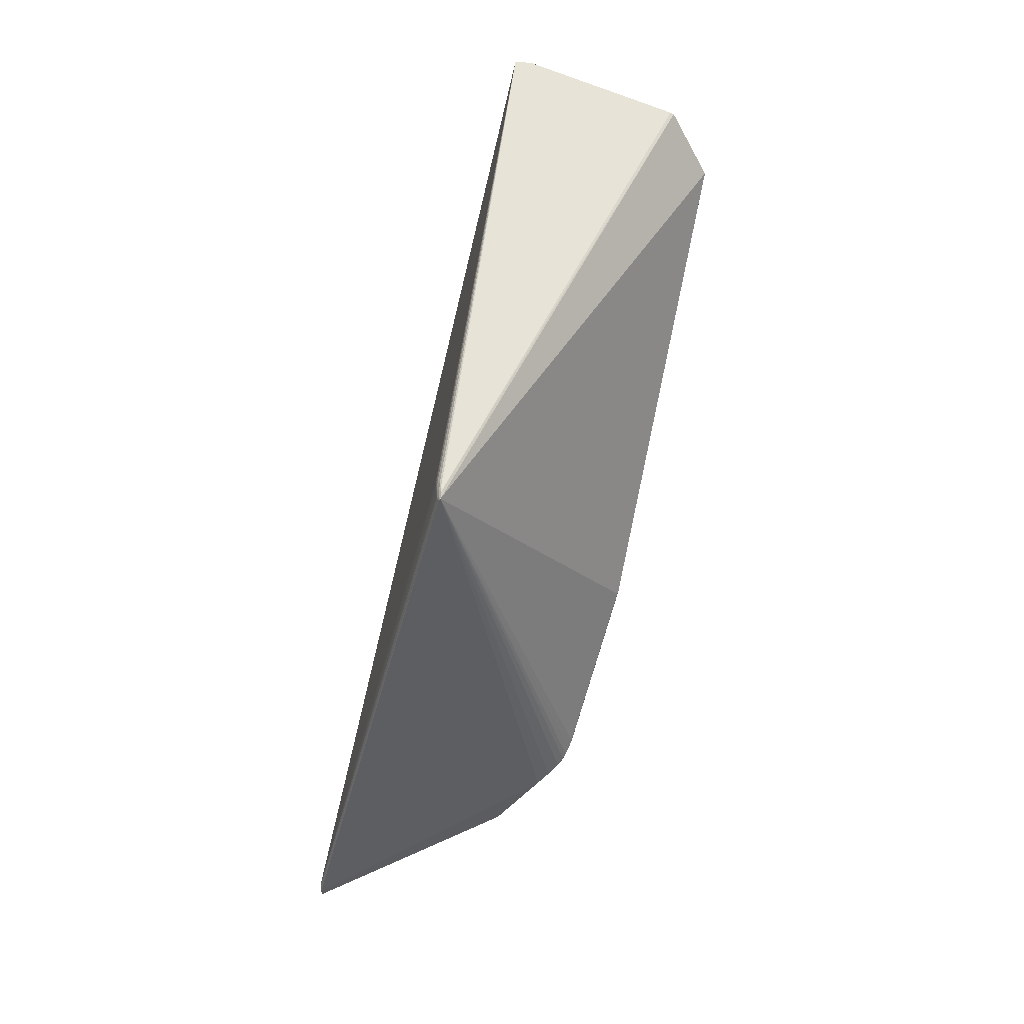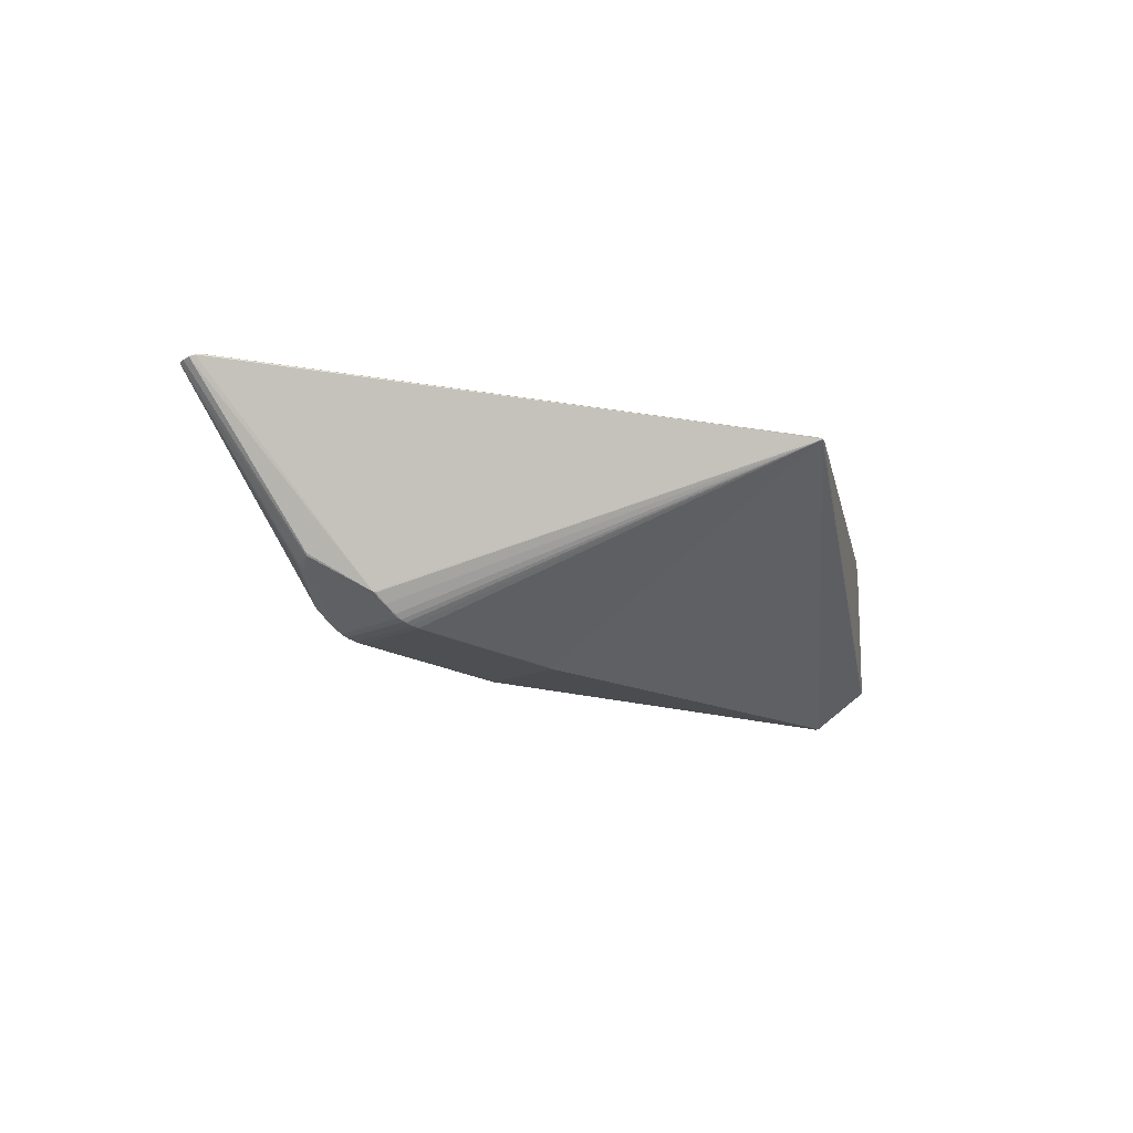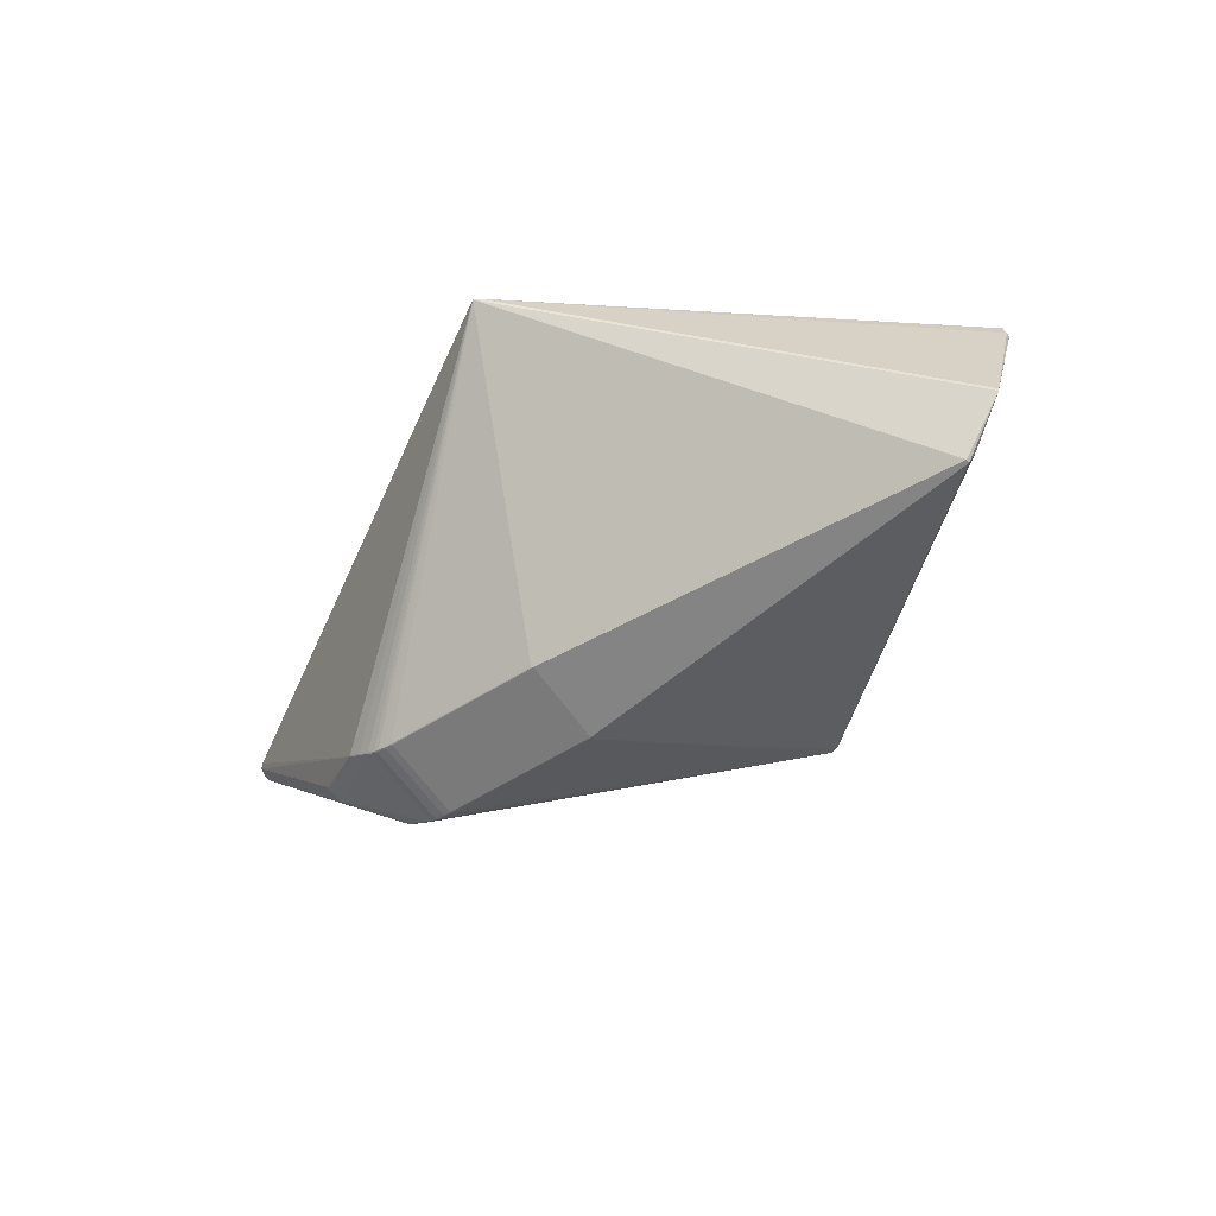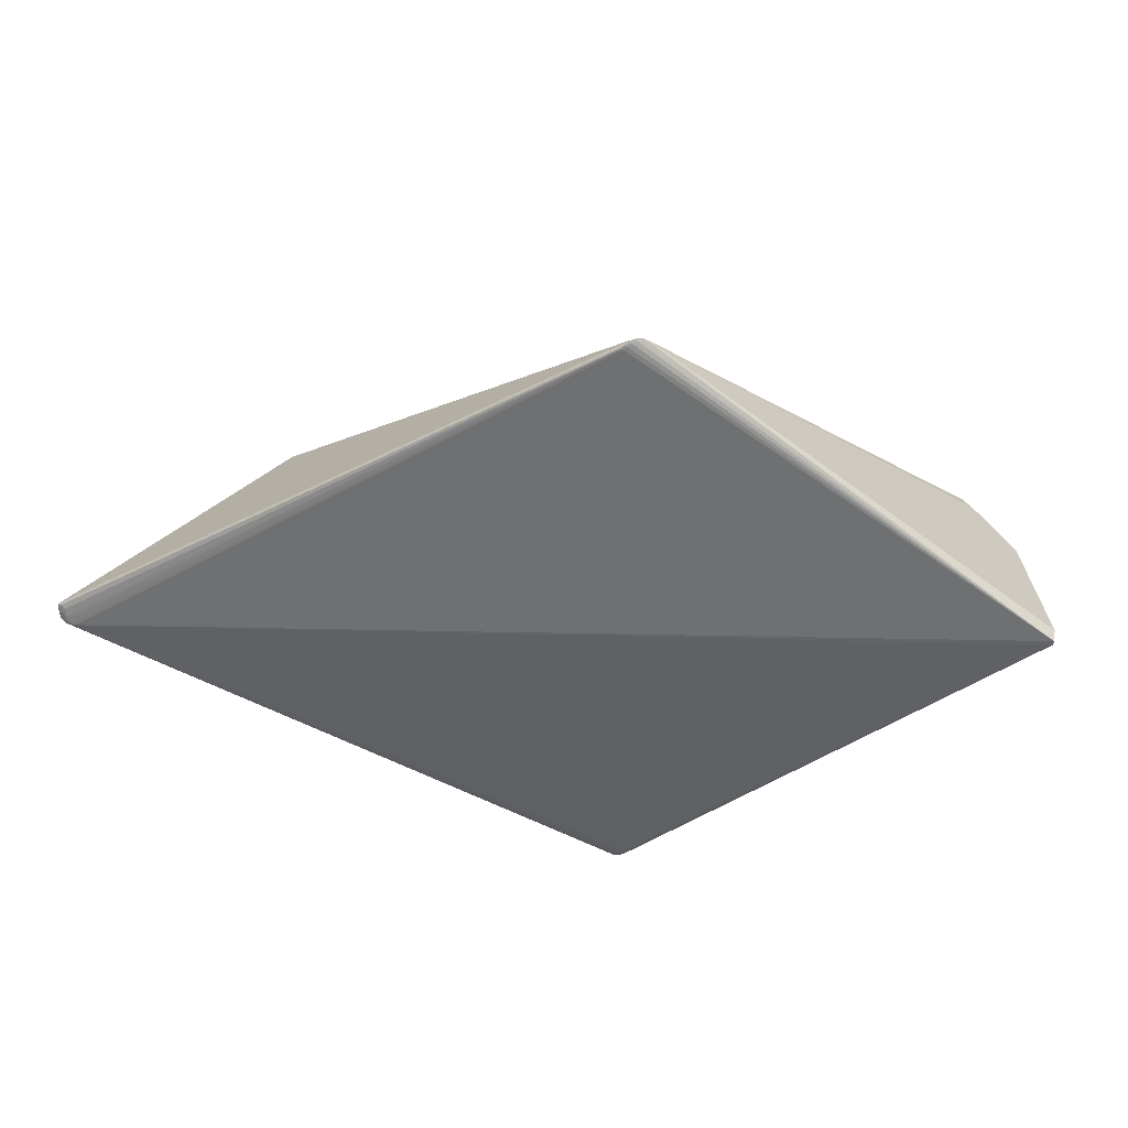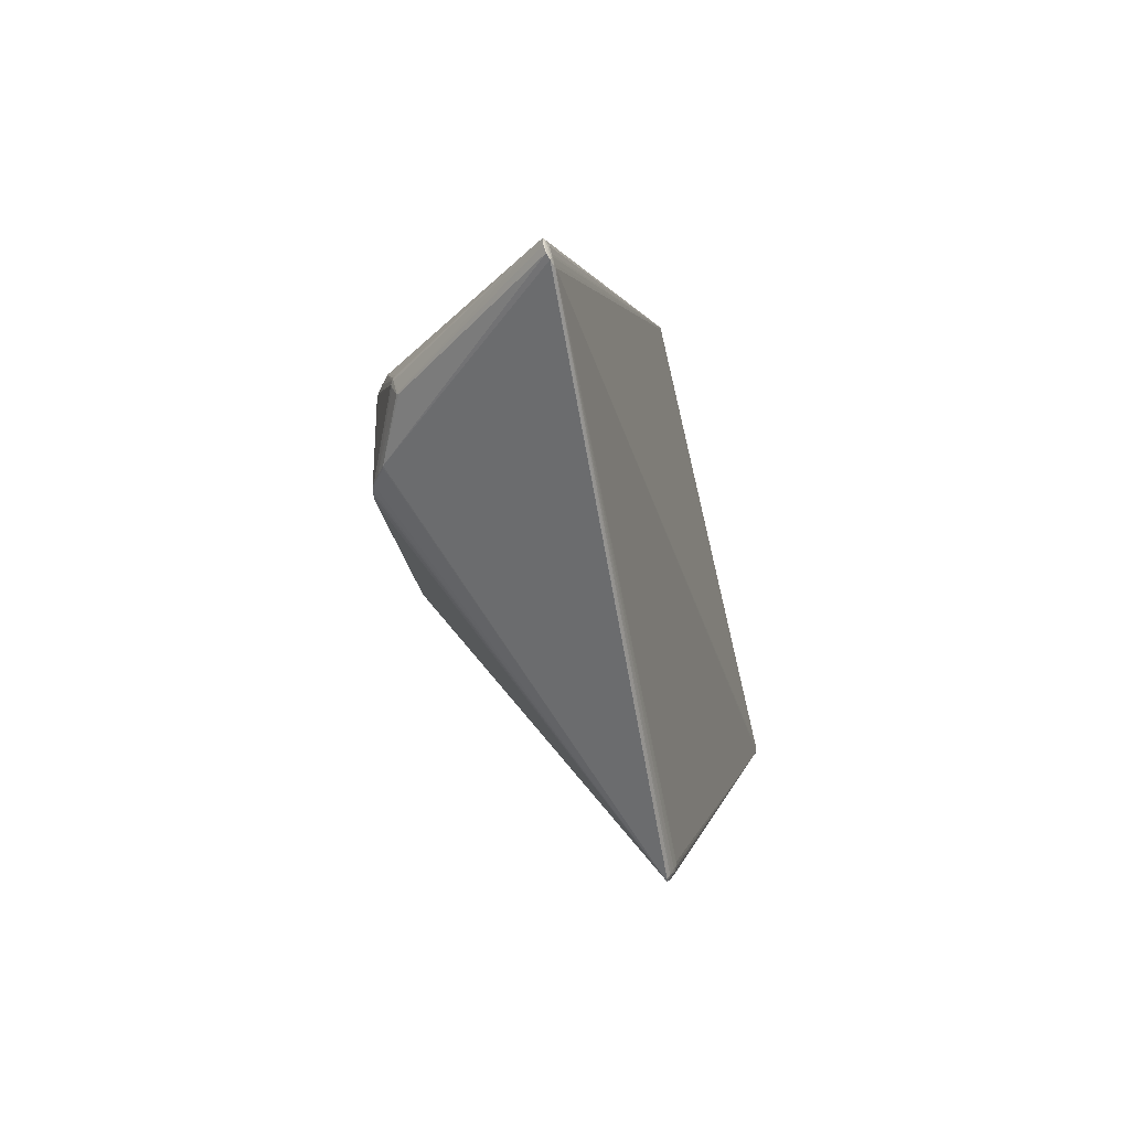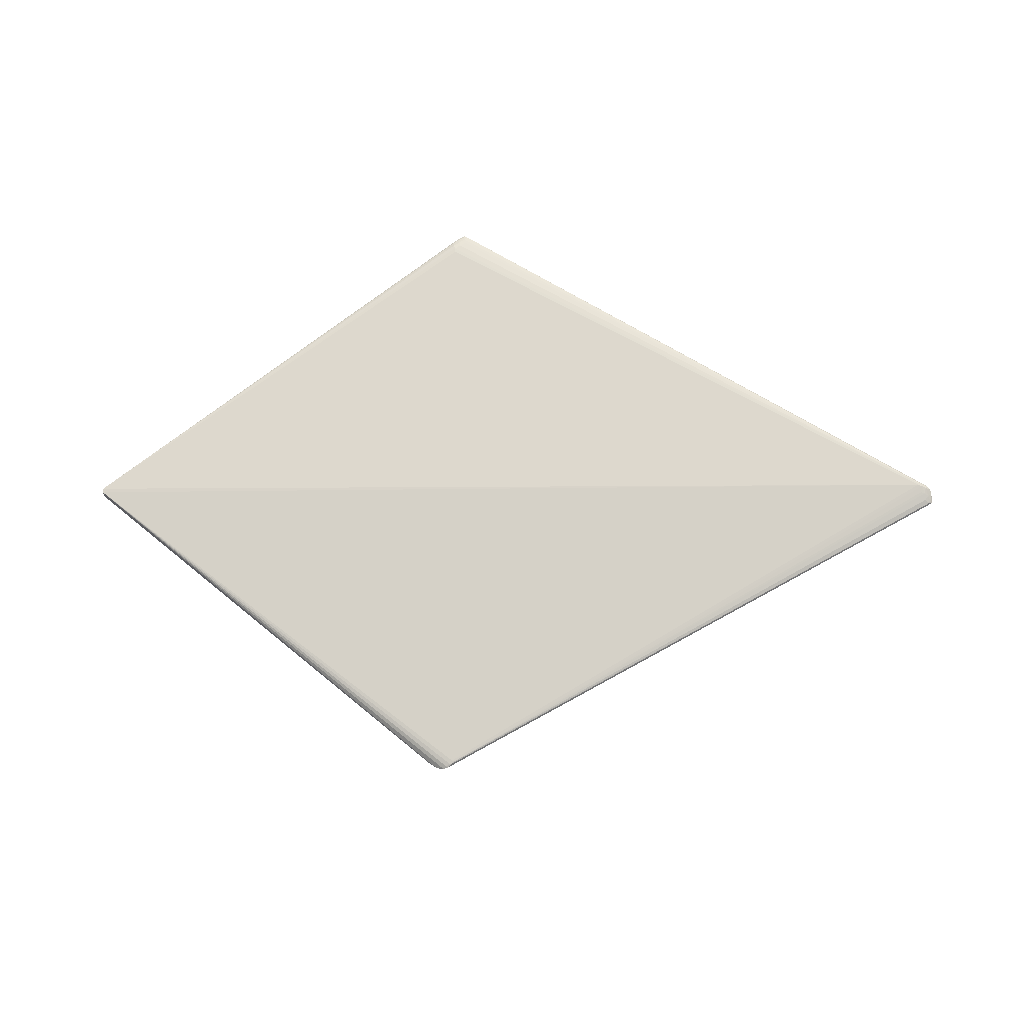
<metadata>
{"format":"obj","ext":"obj","renderer":"f3d","projection":"perspective","resolution":1024,"background":"white","views":[{"elev":-78.7,"azim":-100.5,"up":"+Z"},{"elev":-14.1,"azim":139.7,"up":"+Y"},{"elev":-62.2,"azim":-145.0,"up":"+Y"},{"elev":38.1,"azim":-174.5,"up":"+Z"},{"elev":-30.7,"azim":107.2,"up":"+Z"},{"elev":74.7,"azim":1.1,"up":"+Y"}]}
</metadata>
<code>
v 0.2519 -0.04209 -0.01712
v 0.2541 -0.03934 -0.01559
v 0.1775 -0.08751 0.05286
v 0.1797 -0.08699 0.05077
v 0.1677 -0.09543 0.05083
v 0.1604 -0.09964 0.05143
v 0.1507 -0.1031 0.05251
v 0.1093 -0.1086 0.05317
v 0.1529 -0.1028 -0.04997
v 0.1088 -0.1087 -0.05213
v -0.1755 0.1002 0.3277
v -0.1863 0.09859 -0.3218
v -0.179 0.09873 0.3309
v 0.3842 0.1484 -0.004448
v -0.1741 0.09538 -0.3354
v -0.1872 0.09732 -0.3265
v -0.5832 -0.08129 -0.02175
v -0.5822 -0.08501 -0.02143
v 0.2531 -0.03957 -0.01847
v 0.246 -0.04947 -0.004757
v 0.2452 -0.05087 -0.0003659
v 0.2472 -0.04888 0.002584
v 0.2466 -0.04831 0.005435
v 0.2493 -0.0468 0.0003519
v 0.2472 -0.04553 0.008052
v -0.6081 0.07944 0.00529
v -0.606 0.0962 0.005258
v -0.5249 -0.1337 0.005242
v -0.5342 -0.1214 0.005263
v 0.1902 -0.07729 0.05311
v 0.1927 -0.07676 0.05182
v 0.1795 -0.08687 0.05189
v 0.1644 -0.09594 0.05324
v 0.1675 -0.09524 0.05195
v 0.1567 -0.1009 0.05249
v 0.1533 -0.1027 0.05062
v 0.1422 -0.1042 0.05334
v 0.1424 -0.1052 0.05207
v 0.1424 -0.1054 0.05039
v 0.1333 -0.1061 0.05307
v 0.1334 -0.1067 0.05211
v 0.1334 -0.107 0.05099
v -0.04555 -0.1251 0.05269
v -0.04765 -0.1258 0.05159
v 0.1898 -0.07744 -0.05283
v 0.1922 -0.0769 -0.05157
v 0.1771 -0.08766 -0.05245
v 0.1671 -0.09538 -0.05144
v 0.1791 -0.08701 -0.0515
v 0.1793 -0.08713 -0.05038
v 0.164 -0.09609 -0.0527
v 0.16 -0.09979 -0.05084
v 0.1672 -0.09557 -0.05032
v 0.1503 -0.1032 -0.05184
v 0.1563 -0.101 -0.05186
v 0.1417 -0.1043 -0.05259
v 0.1419 -0.1054 -0.05132
v 0.142 -0.1055 -0.04964
v 0.1329 -0.1063 -0.05224
v 0.1329 -0.1069 -0.05128
v 0.133 -0.1071 -0.05016
v -0.04598 -0.1253 -0.05032
v -0.04807 -0.126 -0.04919
v -0.6081 0.07944 0.0007308
v -0.6061 0.09619 0.0006988
v -0.5249 -0.1337 0.0006825
v -0.1696 0.101 0.3256
v -0.172 0.1011 0.3245
v 0.3748 0.149 -0.01049
v 0.375 0.1493 -0.007888
v -0.1854 0.09926 -0.3171
v -0.1821 0.09626 0.3337
v -0.1972 0.09042 0.328
v -0.1778 0.09774 0.3331
v -0.1845 0.09416 0.3342
v -0.191 0.09207 0.332
v 0.3872 0.1462 0.00494
v 0.3902 0.1439 0.01104
v 0.3885 0.1466 -0.003368
v 0.3907 0.145 0.002517
v 0.3788 0.1481 0.0009052
v 0.388 0.144 0.01339
v 0.3918 0.1424 0.01292
v 0.3903 0.1453 -0.002681
v 0.3857 0.1474 -0.006875
v 0.3919 0.1435 0.005445
v -0.1757 0.09326 -0.3393
v -0.1806 0.09661 -0.331
v -0.1877 0.09508 -0.3308
v -0.1823 0.09429 -0.335
v -0.1798 0.09788 -0.3263
v -0.1723 0.09278 -0.3403
v -0.1747 0.09173 -0.3415
v -0.1868 0.09327 -0.3333
v -0.1814 0.09223 -0.3379
v -0.1731 0.1001 0.3288
v 0.3839 0.146 0.00984
v 0.3796 0.1492 -0.006411
v 0.383 0.1477 0.002227
v 0.3794 0.1488 -0.009009
v -0.1732 0.0966 -0.3307
f 18 93 66
f 26 65 64
f 17 26 64
f 18 26 17
f 65 70 71
f 73 26 18
f 18 29 73
f 28 73 29
f 28 18 66
f 28 29 18
f 27 70 65
f 27 68 70
f 65 26 27
f 26 73 27
f 69 71 70
f 80 83 86
f 93 54 56
f 10 62 93
f 93 59 10
f 10 59 62
f 86 83 2
f 2 1 86
f 65 71 12
f 12 16 65
f 71 69 12
f 76 27 73
f 73 28 76
f 83 80 78
f 57 56 54
f 57 59 93
f 93 56 57
f 66 93 63
f 93 62 63
f 72 13 27
f 72 76 75
f 27 76 72
f 68 96 67
f 97 99 67
f 67 99 81
f 70 68 67
f 68 27 11
f 11 96 68
f 27 13 11
f 13 96 11
f 1 46 19
f 65 16 89
f 89 94 65
f 16 90 89
f 64 65 95
f 65 94 95
f 95 17 64
f 93 18 95
f 18 17 95
f 94 89 95
f 95 89 90
f 43 76 28
f 75 76 43
f 81 99 98
f 70 67 98
f 98 67 81
f 99 14 98
f 92 15 69
f 92 46 93
f 85 46 92
f 16 12 91
f 91 12 69
f 82 96 83
f 83 78 82
f 97 67 82
f 82 67 96
f 83 96 74
f 74 96 13
f 13 72 74
f 74 72 75
f 86 1 84
f 1 19 84
f 84 80 86
f 84 19 46
f 84 46 85
f 9 57 54
f 93 51 55
f 55 54 93
f 55 9 54
f 47 51 93
f 1 2 24
f 24 2 83
f 83 22 24
f 1 24 21
f 21 24 22
f 87 92 93
f 15 92 87
f 93 95 87
f 87 95 90
f 44 43 28
f 44 28 66
f 66 63 44
f 41 43 44
f 63 61 44
f 40 43 41
f 77 14 99
f 77 99 97
f 77 78 80
f 97 82 77
f 77 82 78
f 100 69 70
f 70 98 100
f 85 92 100
f 100 92 69
f 100 14 85
f 100 98 14
f 16 91 88
f 88 91 15
f 88 90 16
f 15 87 88
f 88 87 90
f 69 15 101
f 101 91 69
f 15 91 101
f 58 61 57
f 57 9 58
f 59 57 60
f 57 61 60
f 60 61 63
f 62 59 60
f 60 63 62
f 80 84 79
f 79 77 80
f 14 77 79
f 85 14 79
f 79 84 85
f 9 55 52
f 93 46 45
f 45 47 93
f 46 47 45
f 49 47 46
f 49 46 1
f 31 25 83
f 23 22 83
f 83 25 23
f 23 31 22
f 25 31 23
f 41 44 42
f 42 44 61
f 75 43 8
f 8 40 75
f 43 40 8
f 1 21 20
f 48 55 51
f 48 52 55
f 51 47 48
f 47 49 48
f 83 74 30
f 30 31 83
f 30 74 75
f 34 5 32
f 22 31 32
f 38 40 41
f 41 42 38
f 75 7 35
f 21 52 53
f 52 48 53
f 53 20 21
f 53 48 49
f 31 30 3
f 3 32 31
f 3 30 75
f 34 32 3
f 22 32 4
f 4 32 5
f 4 21 22
f 4 5 21
f 37 7 75
f 37 38 7
f 75 40 37
f 40 38 37
f 7 38 36
f 36 35 7
f 75 35 33
f 33 35 34
f 33 3 75
f 34 3 33
f 50 53 49
f 20 53 50
f 50 49 1
f 1 20 50
f 39 36 38
f 39 38 42
f 39 58 9
f 9 36 39
f 61 58 39
f 39 42 61
f 9 52 6
f 6 36 9
f 6 52 21
f 21 5 6
f 35 36 6
f 6 5 34
f 34 35 6

</code>
